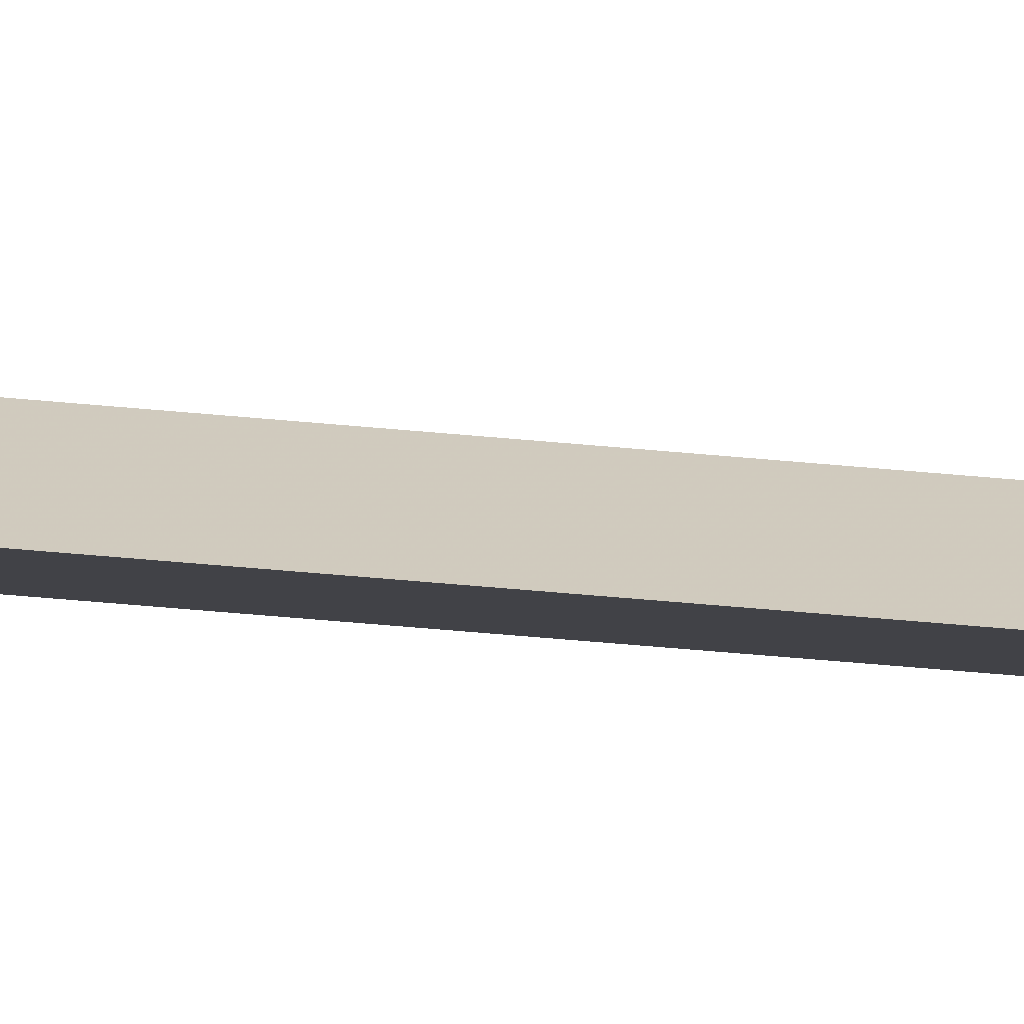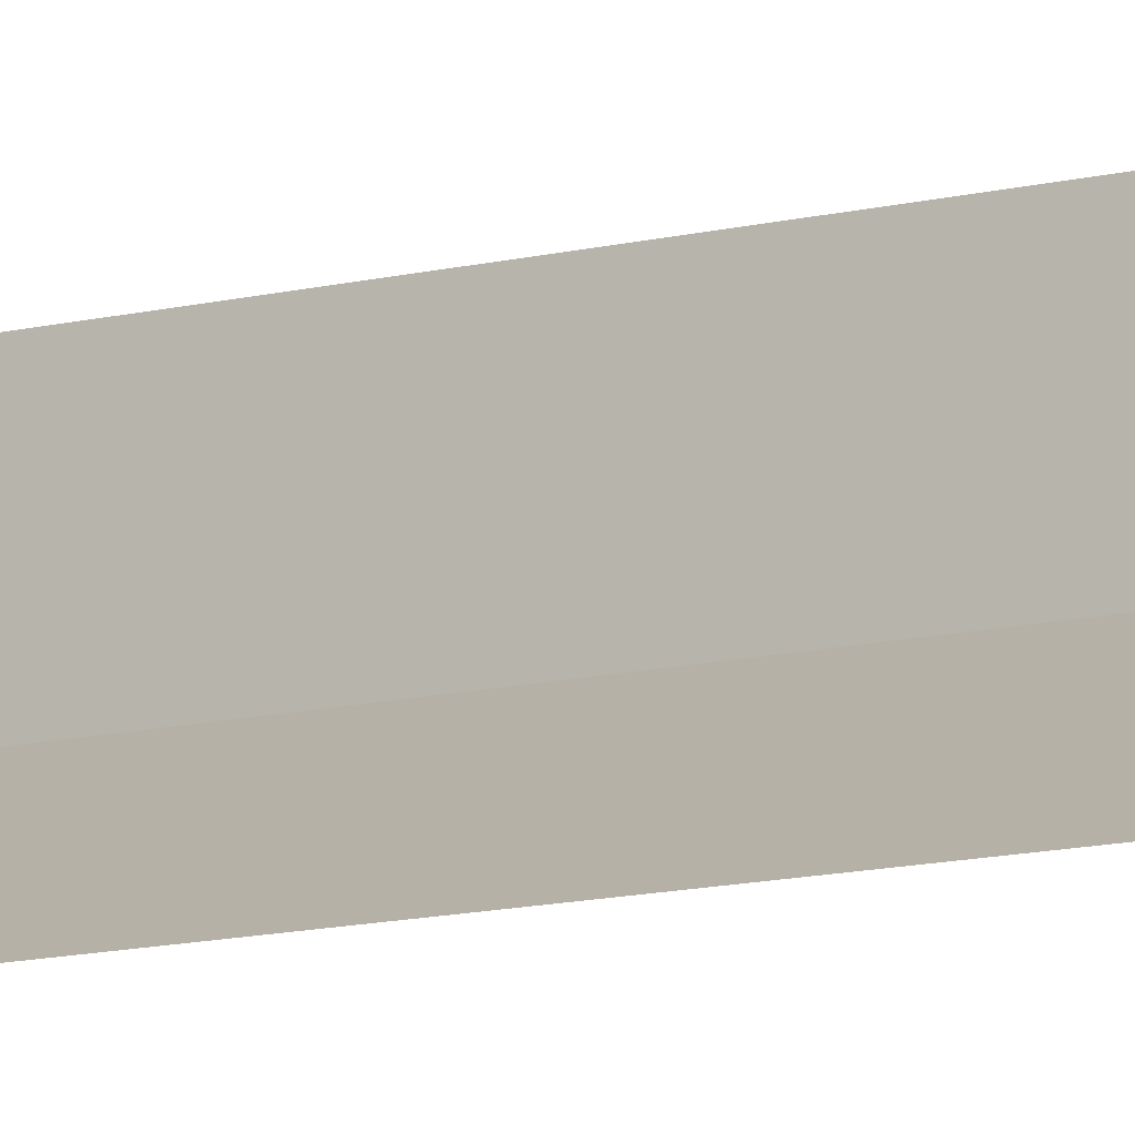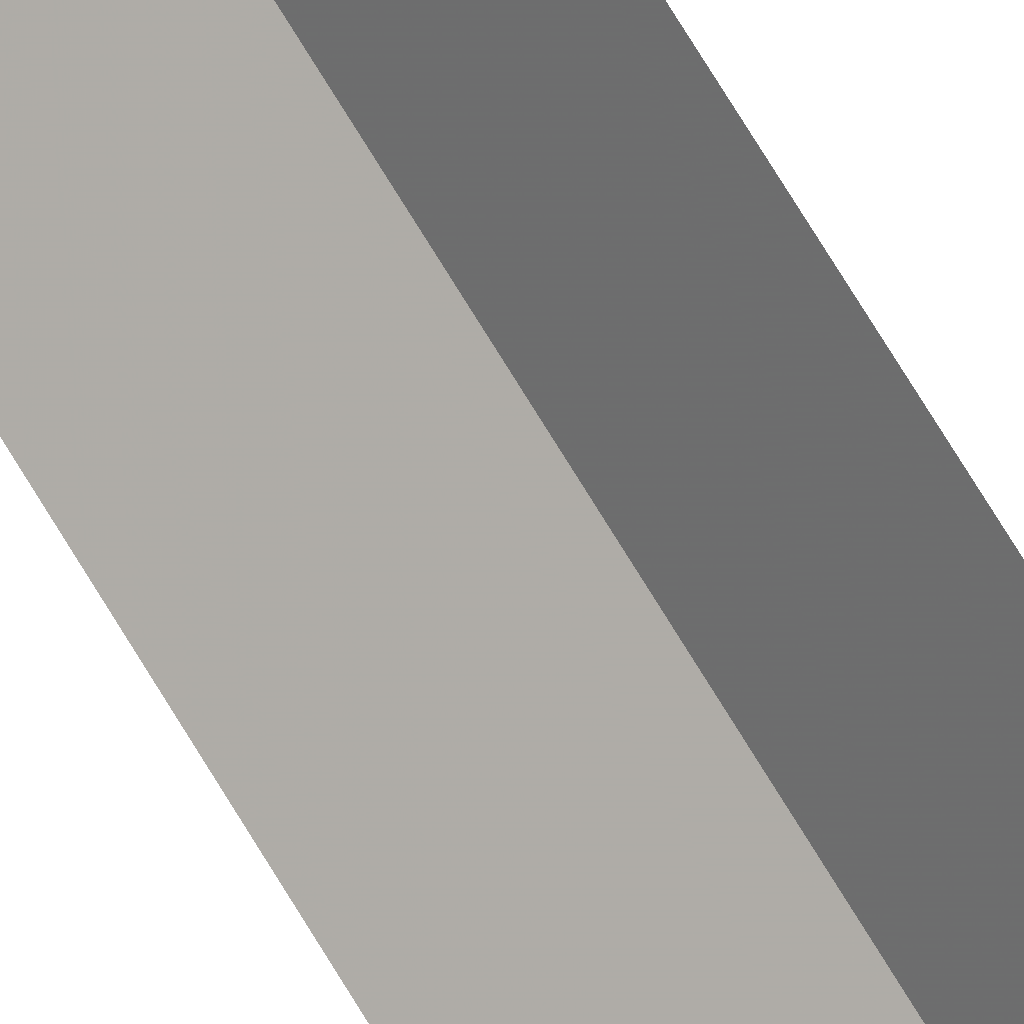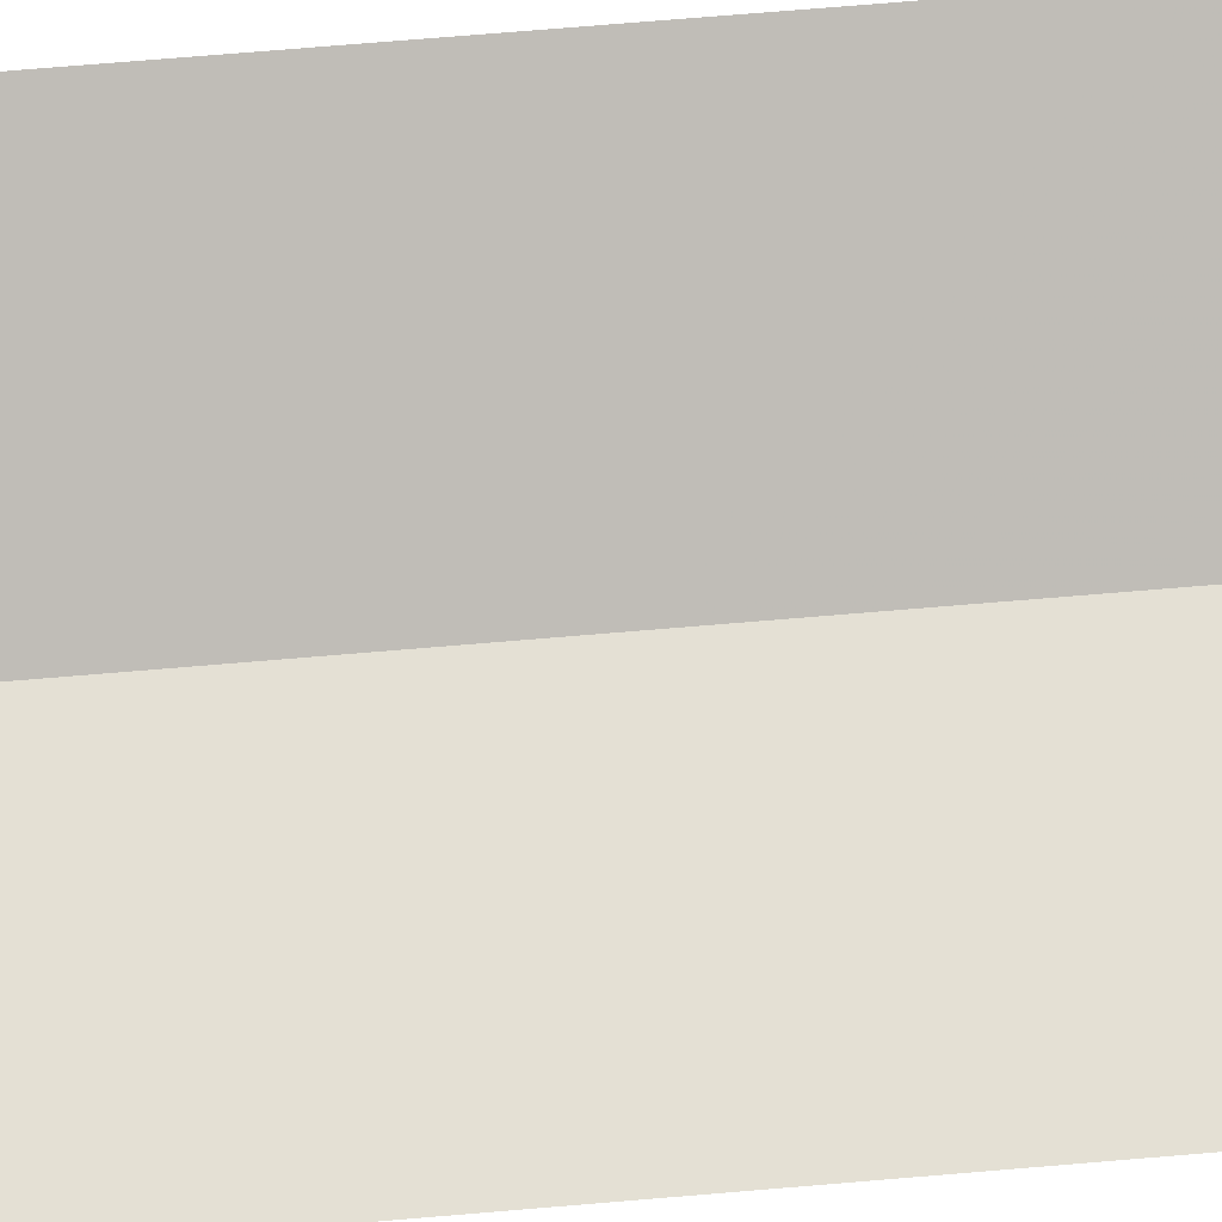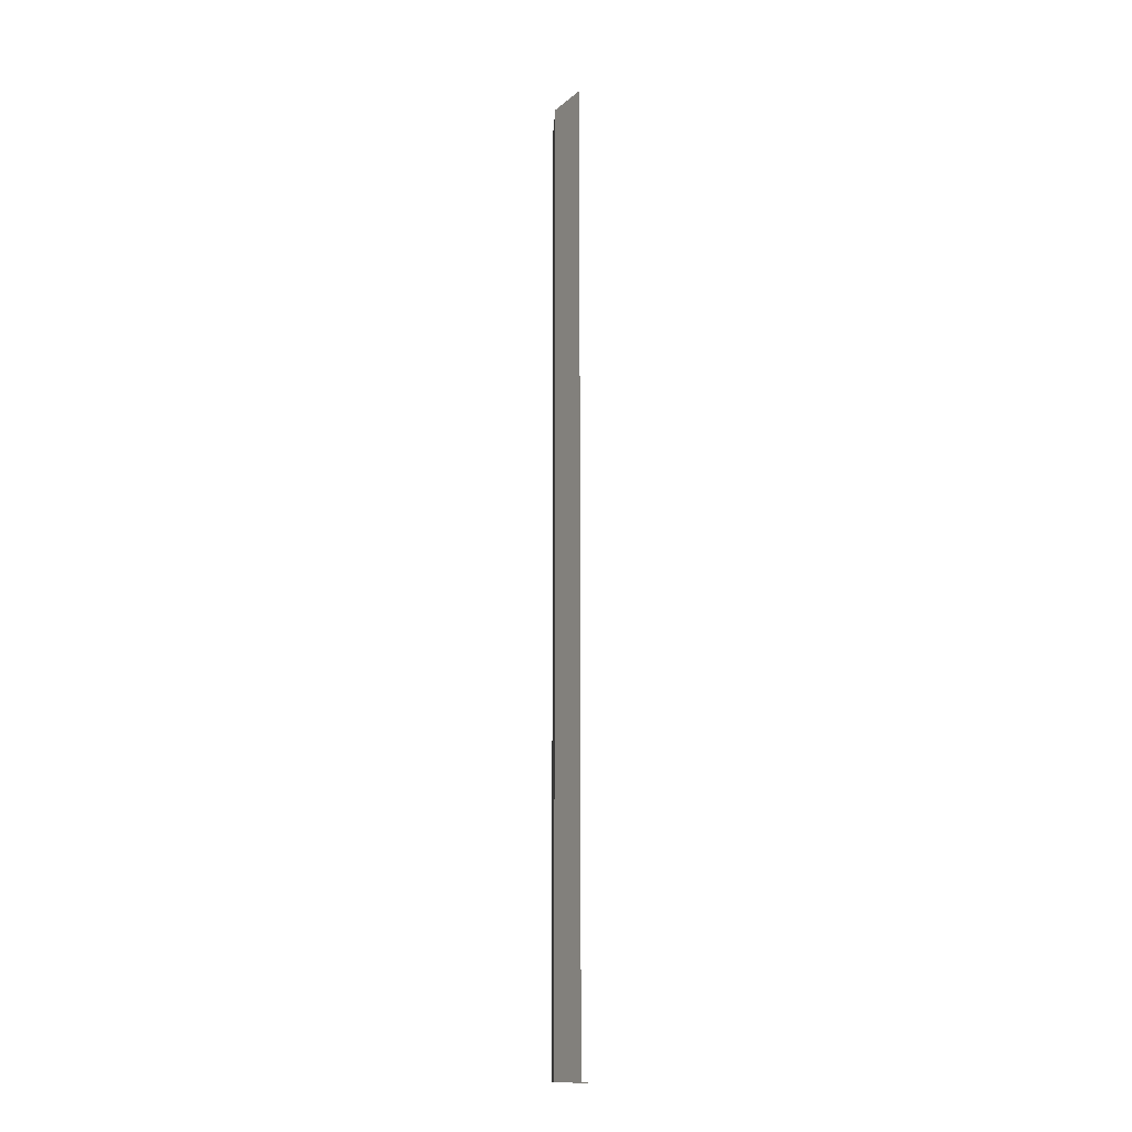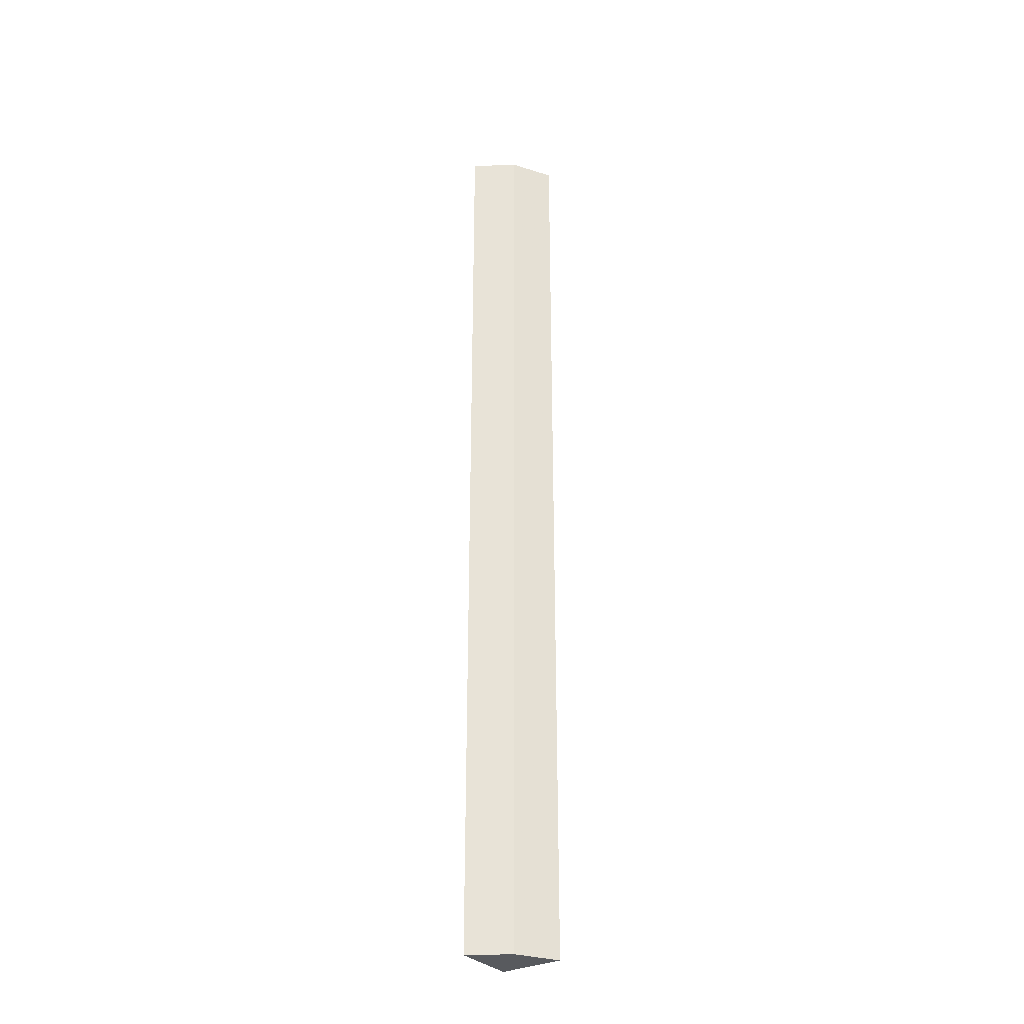
<metadata>
{"format":"obj","ext":"obj","renderer":"f3d","projection":"perspective","resolution":1024,"background":"white","views":[{"elev":-36.1,"azim":-97.8,"up":"+Z"},{"elev":-5.8,"azim":-38.9,"up":"+Z"},{"elev":74.2,"azim":-31.4,"up":"+Z"},{"elev":36.2,"azim":-97.7,"up":"+Z"},{"elev":-14.3,"azim":-152.1,"up":"+Y"},{"elev":-31.1,"azim":124.7,"up":"+Y"}]}
</metadata>
<code>
v -0.375 -1.875 0.5
v -0.5 -1.875 0.5
v -0.5 -1.875 0.375
v -0.4219 -1.875 0.4219
v -0.375 -0.75 0.5
v -0.4219 -0.75 0.4219
v -0.375 0 0.5
v -0.4219 0 0.4219
v -0.5 -0.75 0.375
v -0.5 0 0.375
f 1 2 3
f 1 3 4
f 1 4 5
f 5 4 6
f 5 6 7
f 7 6 8
f 8 6 9
f 8 9 10
f 3 9 6
f 3 6 4

</code>
